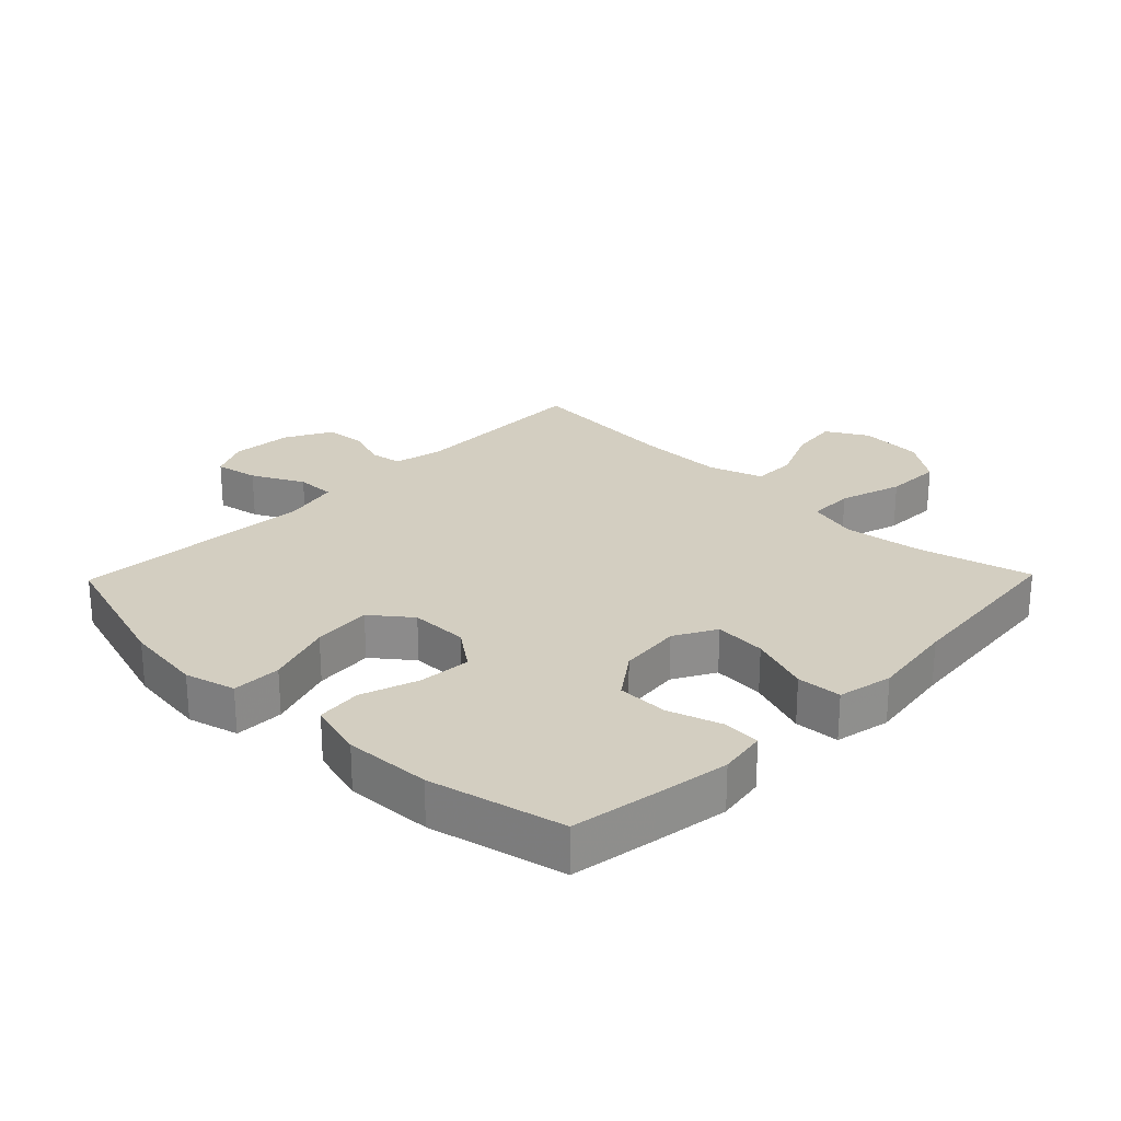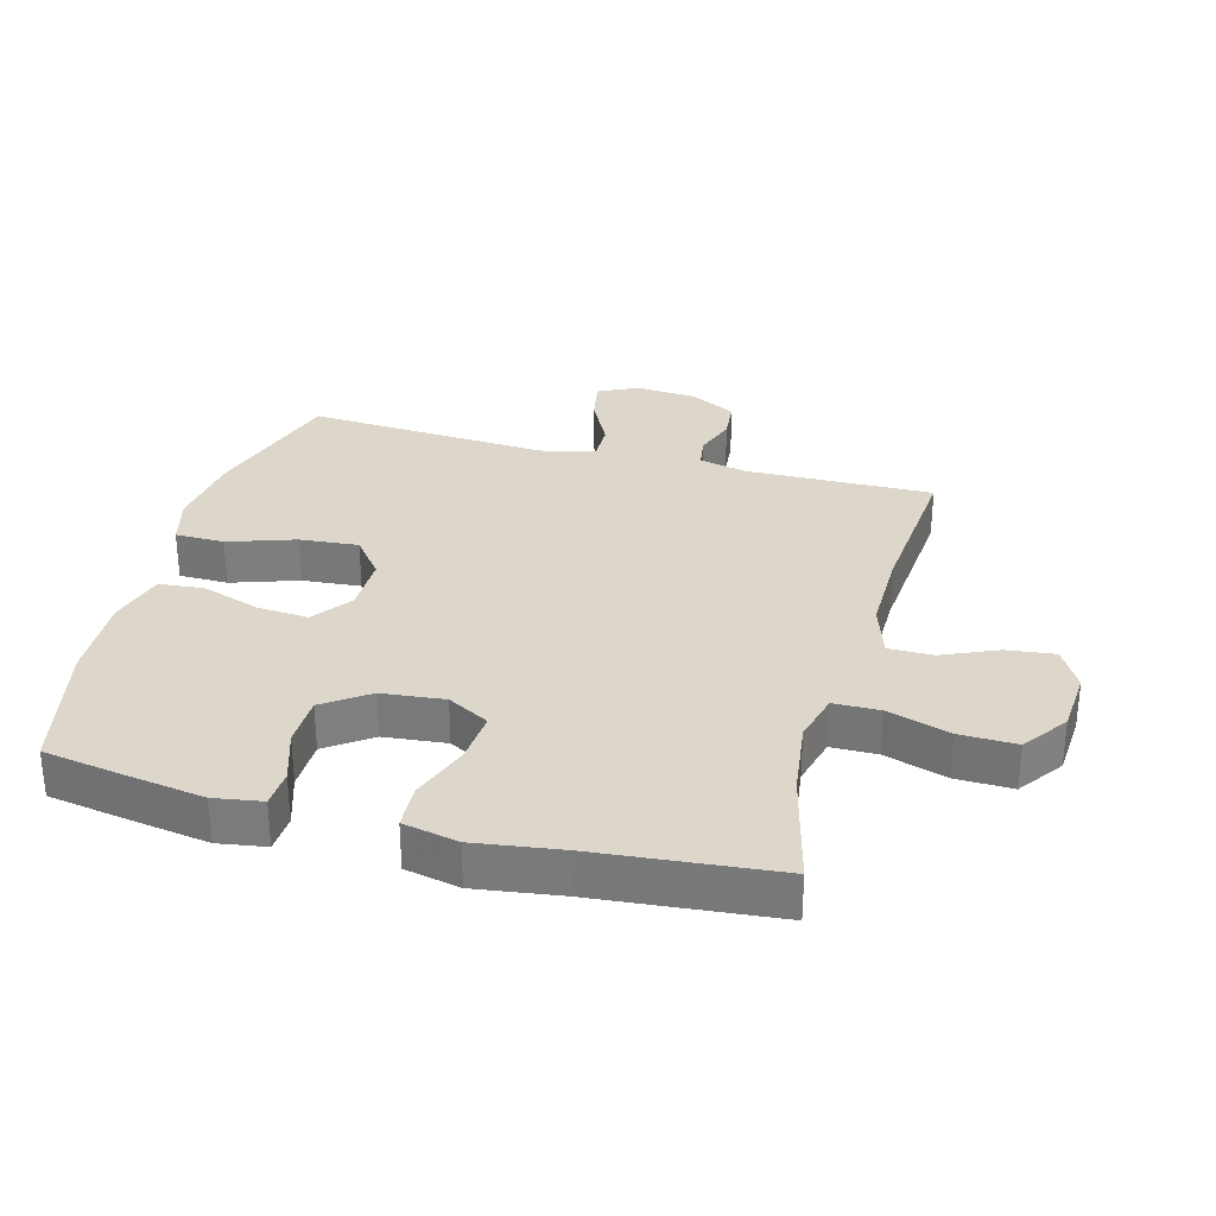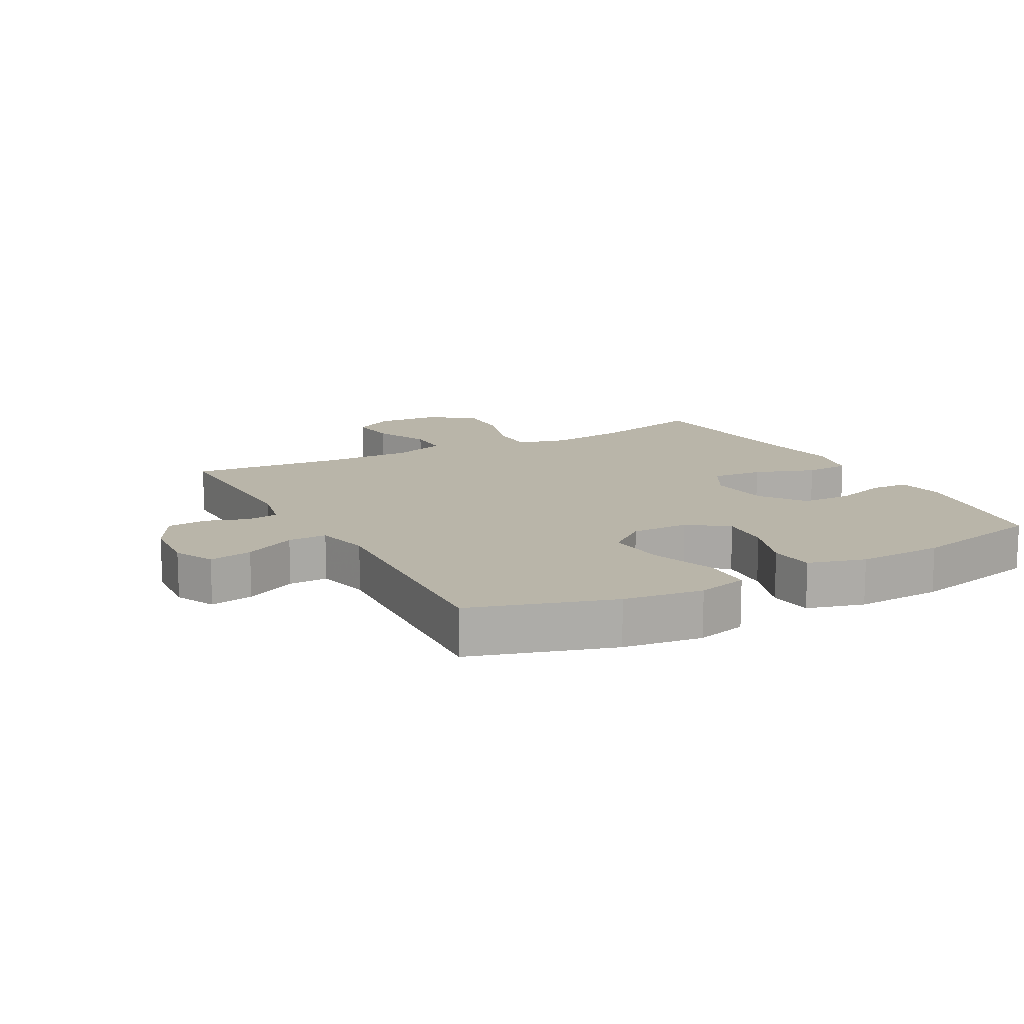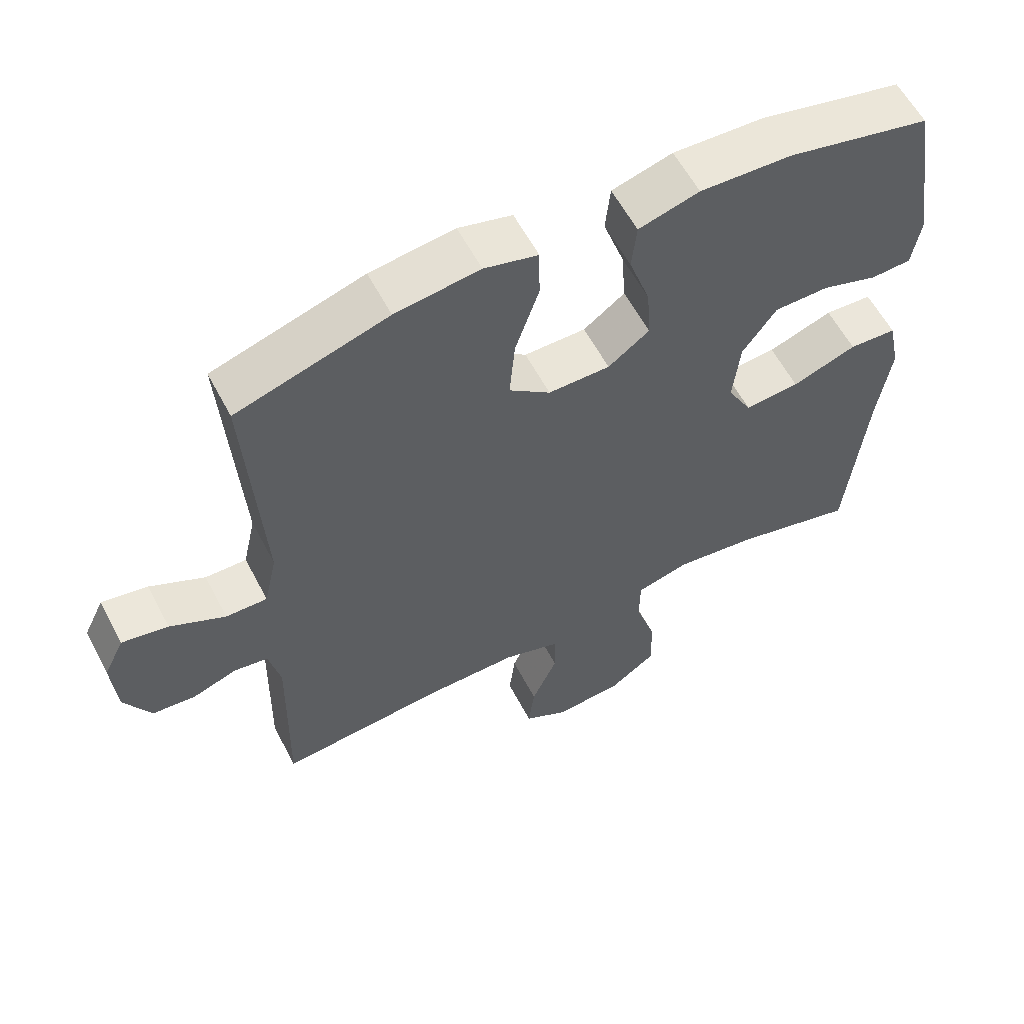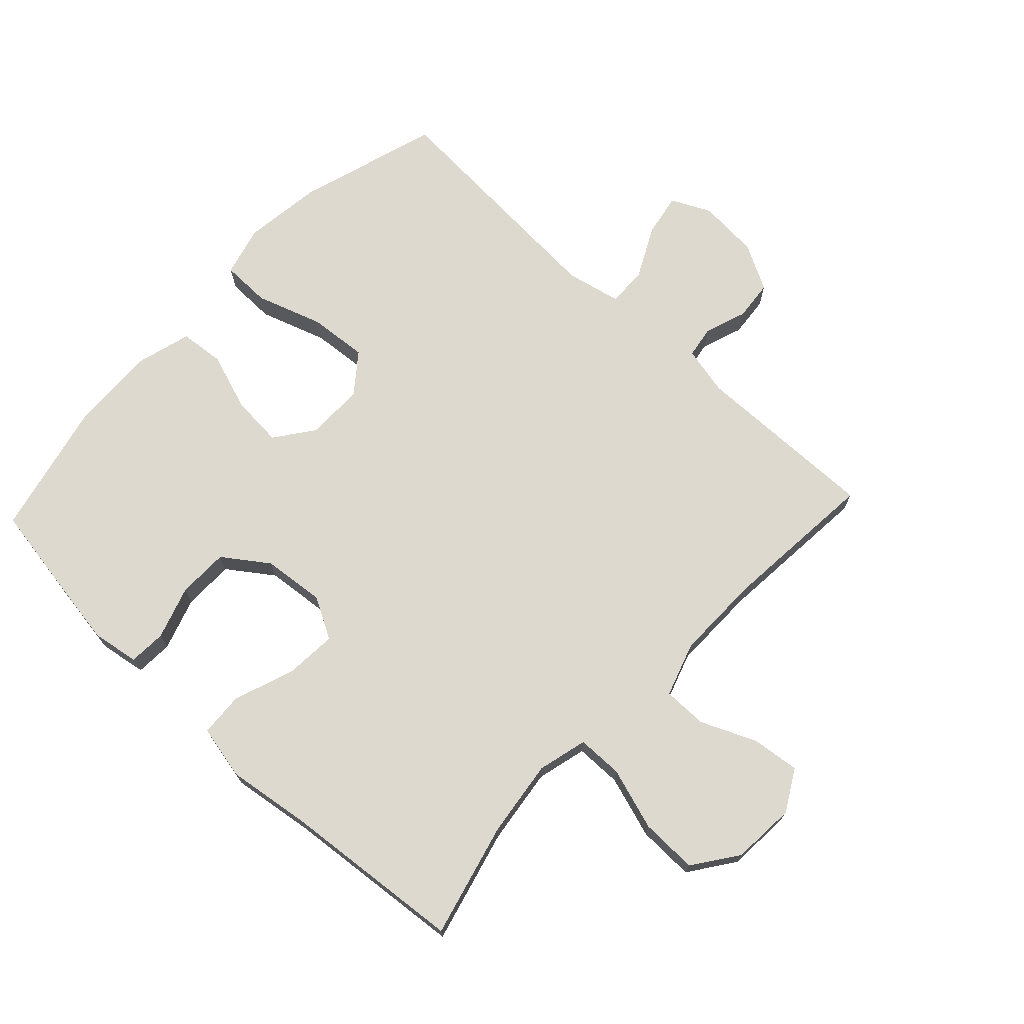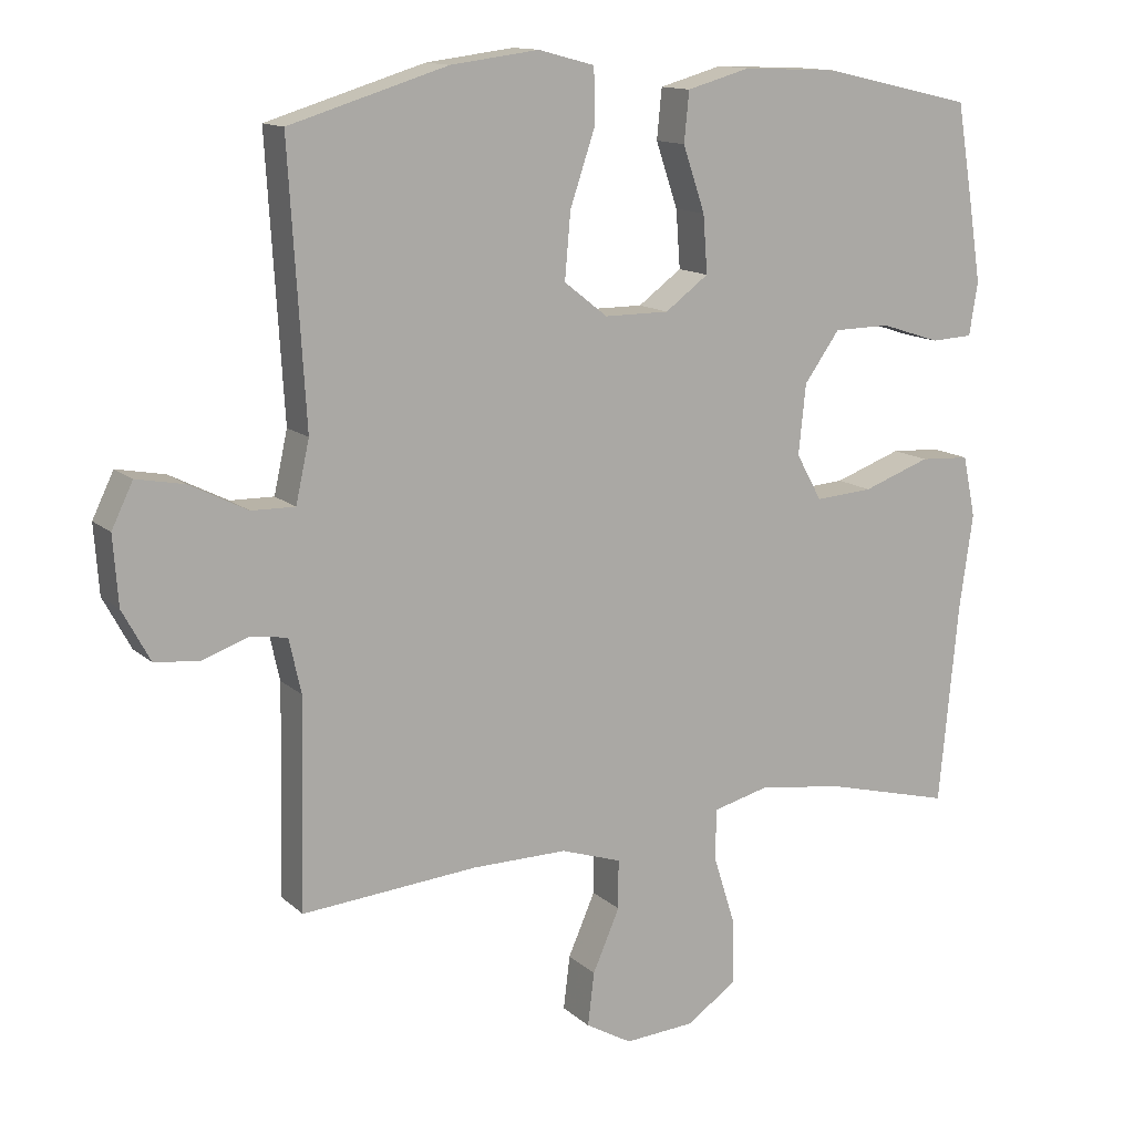
<metadata>
{"format":"obj","ext":"obj","renderer":"f3d","projection":"perspective","resolution":1024,"background":"white","views":[{"elev":25.1,"azim":44.2,"up":"+Y"},{"elev":30.8,"azim":105.2,"up":"+Y"},{"elev":13.4,"azim":-28.4,"up":"+Y"},{"elev":59.2,"azim":-27.6,"up":"+Z"},{"elev":71.5,"azim":133.2,"up":"+Y"},{"elev":13.2,"azim":-28.5,"up":"+Z"}]}
</metadata>
<code>
v 0.5 0.07 -0.5
v 0.32 0.07 -0.454
v 0.2 0.07 -0.438
v 0.122 0.07 -0.458
v 0.121 0.07 -0.53
v 0.152 0.07 -0.628
v 0.154 0.07 -0.717
v 0.084 0.07 -0.767
v -0.016 0.07 -0.774
v -0.081 0.07 -0.737
v -0.072 0.07 -0.662
v -0.034 0.07 -0.575
v -0.034 0.07 -0.506
v -0.119 0.07 -0.478
v -0.253 0.07 -0.479
v -0.5 0.07 -0.5
v -0.494 0.07 -0.208
v -0.511 0.07 -0.132
v -0.561 0.07 -0.124
v -0.627 0.07 -0.147
v -0.69 0.07 -0.141
v -0.729 0.07 -0.069
v -0.736 0.07 0.027
v -0.706 0.07 0.089
v -0.638 0.07 0.076
v -0.557 0.07 0.035
v -0.496 0.07 0.034
v -0.477 0.07 0.12
v -0.5 0.07 0.5
v -0.278 0.07 0.568
v -0.154 0.07 0.584
v -0.075 0.07 0.563
v -0.074 0.07 0.486
v -0.109 0.07 0.382
v -0.117 0.07 0.29
v -0.056 0.07 0.242
v 0.035 0.07 0.242
v 0.096 0.07 0.287
v 0.09 0.07 0.368
v 0.059 0.07 0.459
v 0.066 0.07 0.529
v 0.155 0.07 0.554
v 0.29 0.07 0.548
v 0.5 0.07 0.5
v 0.522 0.07 0.367
v 0.54 0.07 0.251
v 0.528 0.07 0.176
v 0.469 0.07 0.173
v 0.386 0.07 0.2
v 0.306 0.07 0.199
v 0.256 0.07 0.129
v 0.246 0.07 0.031
v 0.282 0.07 -0.034
v 0.363 0.07 -0.028
v 0.458 0.07 0.006
v 0.528 0.07 0.002
v 0.546 0.07 -0.084
v 0.527 0.07 -0.217
v 0.5 0 -0.5
v 0.32 0 -0.454
v 0.2 0 -0.438
v 0.122 0 -0.458
v 0.121 0 -0.53
v 0.152 0 -0.628
v 0.154 0 -0.717
v 0.084 0 -0.767
v -0.016 0 -0.774
v -0.081 0 -0.737
v -0.072 0 -0.662
v -0.034 0 -0.575
v -0.034 0 -0.506
v -0.119 0 -0.478
v -0.253 0 -0.479
v -0.5 0 -0.5
v -0.494 0 -0.208
v -0.511 0 -0.132
v -0.561 0 -0.124
v -0.627 0 -0.147
v -0.69 0 -0.141
v -0.729 0 -0.069
v -0.736 0 0.027
v -0.706 0 0.089
v -0.638 0 0.076
v -0.557 0 0.035
v -0.496 0 0.034
v -0.477 0 0.12
v -0.5 0 0.5
v -0.278 0 0.568
v -0.154 0 0.584
v -0.075 0 0.563
v -0.074 0 0.486
v -0.109 0 0.382
v -0.117 0 0.29
v -0.056 0 0.242
v 0.035 0 0.242
v 0.096 0 0.287
v 0.09 0 0.368
v 0.059 0 0.459
v 0.066 0 0.529
v 0.155 0 0.554
v 0.29 0 0.548
v 0.5 0 0.5
v 0.522 0 0.367
v 0.54 0 0.251
v 0.528 0 0.176
v 0.469 0 0.173
v 0.386 0 0.2
v 0.306 0 0.199
v 0.256 0 0.129
v 0.246 0 0.031
v 0.282 0 -0.034
v 0.363 0 -0.028
v 0.458 0 0.006
v 0.528 0 0.002
v 0.546 0 -0.084
v 0.527 0 -0.217
f 55 56 57 58
f 54 55 58 1
f 53 54 1 2
f 52 53 2 3
f 46 47 48 49
f 46 49 50
f 45 46 50
f 44 45 50
f 43 44 50 51
f 39 40 41 42
f 38 39 42 43
f 31 32 33 34
f 31 34 35
f 28 29 30 31
f 27 28 31 35
f 23 24 25 26
f 23 26 27
f 22 23 27
f 19 20 21 22
f 18 19 22 27
f 17 18 27 35
f 15 16 17 35
f 9 10 11 12
f 9 12 13
f 8 9 13
f 5 6 7 8
f 4 5 8 13
f 52 3 4
f 52 4 13 14
f 38 43 51 52
f 37 38 52 14
f 14 15 35 36
f 14 36 37
f 116 115 114 113
f 59 116 113 112
f 60 59 112 111
f 61 60 111 110
f 107 106 105 104
f 108 107 104
f 108 104 103
f 108 103 102
f 109 108 102 101
f 100 99 98 97
f 101 100 97 96
f 92 91 90 89
f 93 92 89
f 89 88 87 86
f 93 89 86 85
f 84 83 82 81
f 85 84 81
f 85 81 80
f 80 79 78 77
f 85 80 77 76
f 93 85 76 75
f 93 75 74 73
f 70 69 68 67
f 71 70 67
f 71 67 66
f 66 65 64 63
f 71 66 63 62
f 62 61 110
f 72 71 62 110
f 110 109 101 96
f 72 110 96 95
f 94 93 73 72
f 95 94 72
f 1 59 60 2
f 2 60 61 3
f 3 61 62 4
f 4 62 63 5
f 5 63 64 6
f 6 64 65 7
f 7 65 66 8
f 8 66 67 9
f 9 67 68 10
f 10 68 69 11
f 11 69 70 12
f 12 70 71 13
f 13 71 72 14
f 14 72 73 15
f 15 73 74 16
f 16 74 75 17
f 17 75 76 18
f 18 76 77 19
f 19 77 78 20
f 20 78 79 21
f 21 79 80 22
f 22 80 81 23
f 23 81 82 24
f 24 82 83 25
f 25 83 84 26
f 26 84 85 27
f 27 85 86 28
f 28 86 87 29
f 29 87 88 30
f 30 88 89 31
f 31 89 90 32
f 32 90 91 33
f 33 91 92 34
f 34 92 93 35
f 35 93 94 36
f 36 94 95 37
f 37 95 96 38
f 38 96 97 39
f 39 97 98 40
f 40 98 99 41
f 41 99 100 42
f 42 100 101 43
f 43 101 102 44
f 44 102 103 45
f 45 103 104 46
f 46 104 105 47
f 47 105 106 48
f 48 106 107 49
f 49 107 108 50
f 50 108 109 51
f 51 109 110 52
f 52 110 111 53
f 53 111 112 54
f 54 112 113 55
f 55 113 114 56
f 56 114 115 57
f 57 115 116 58
f 58 116 59 1

</code>
